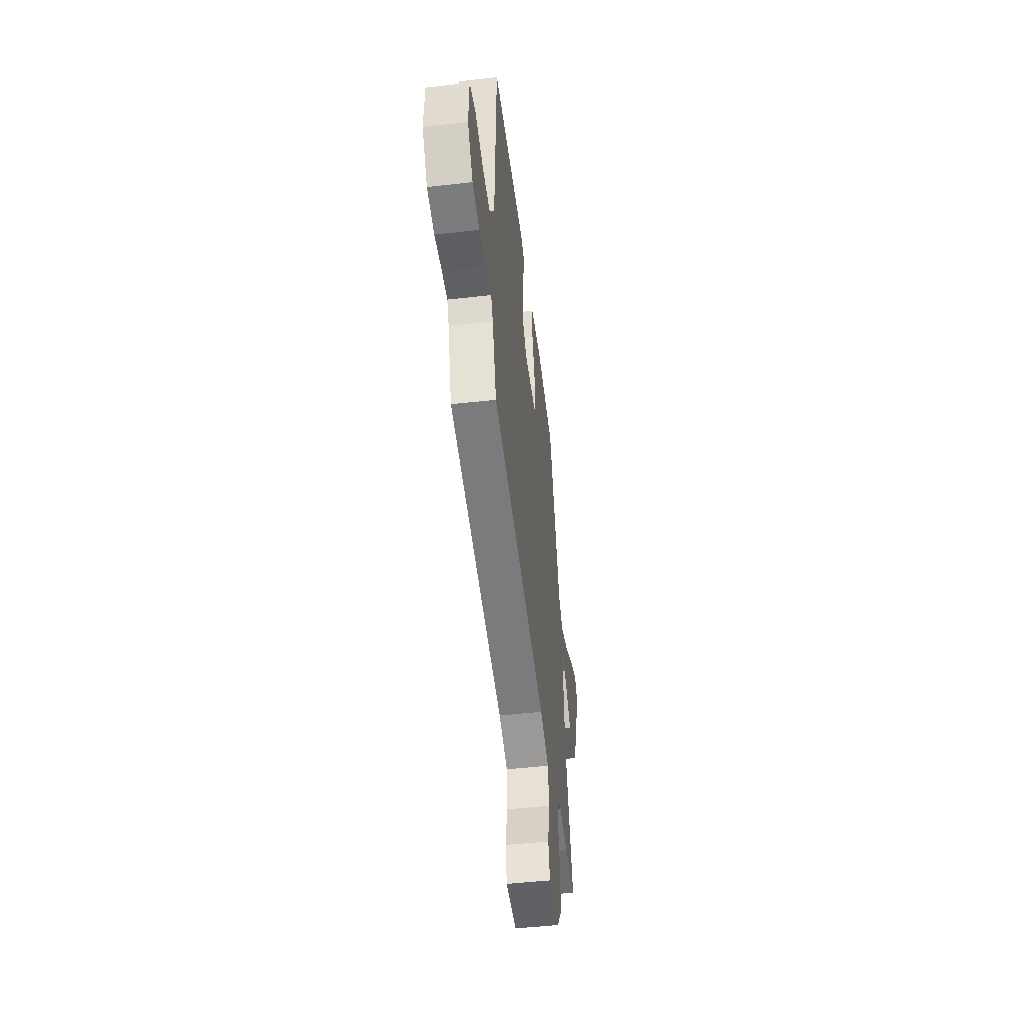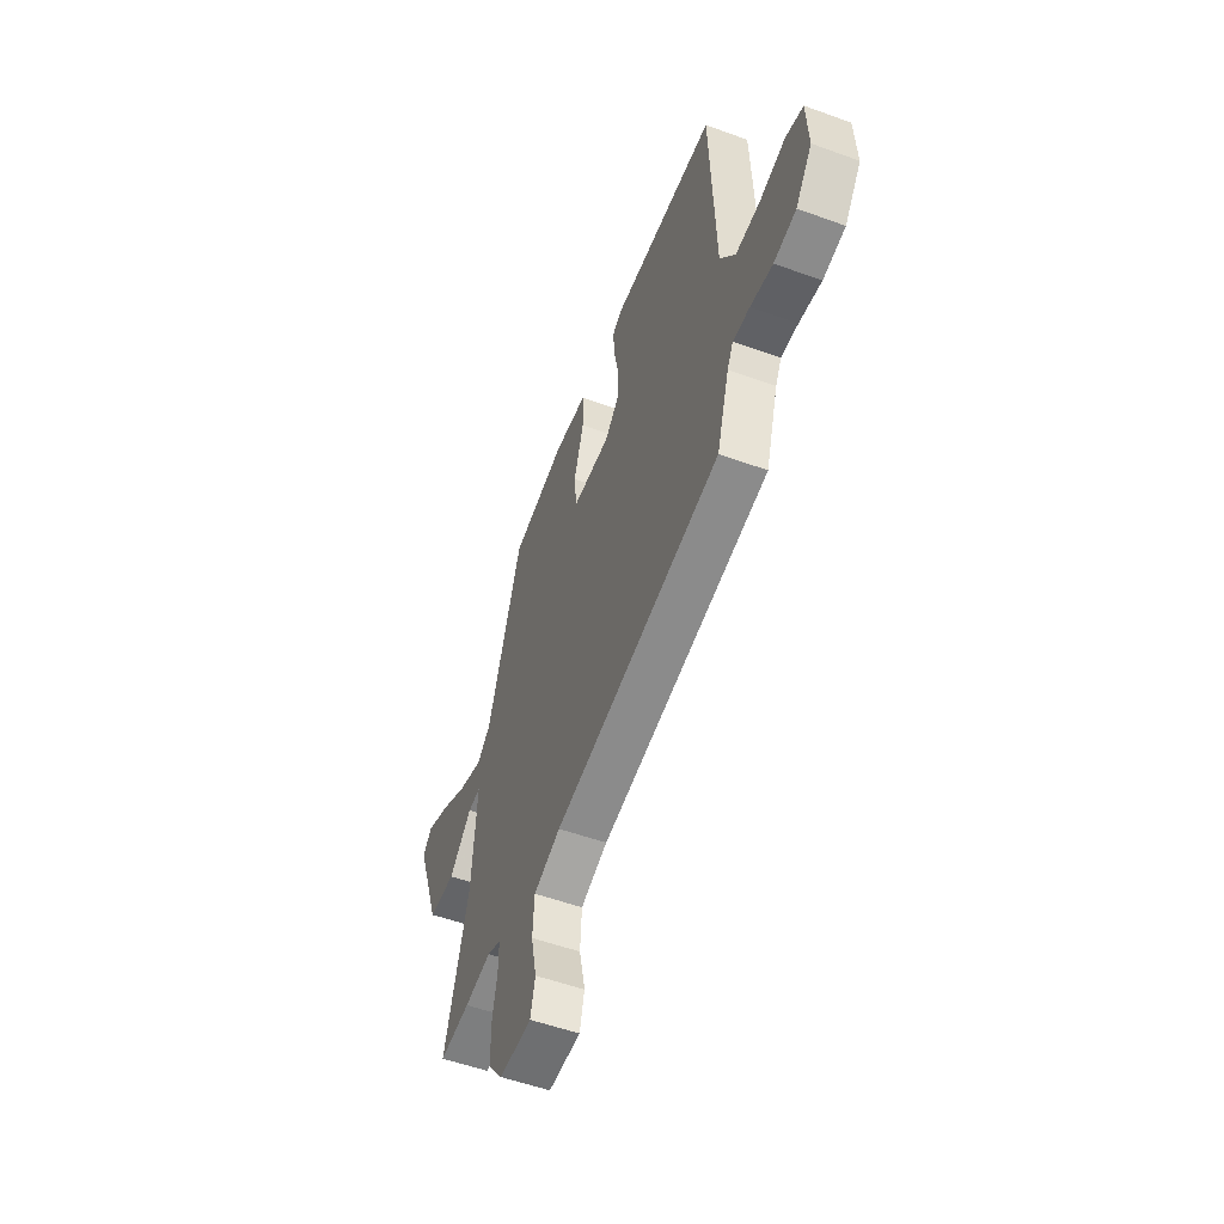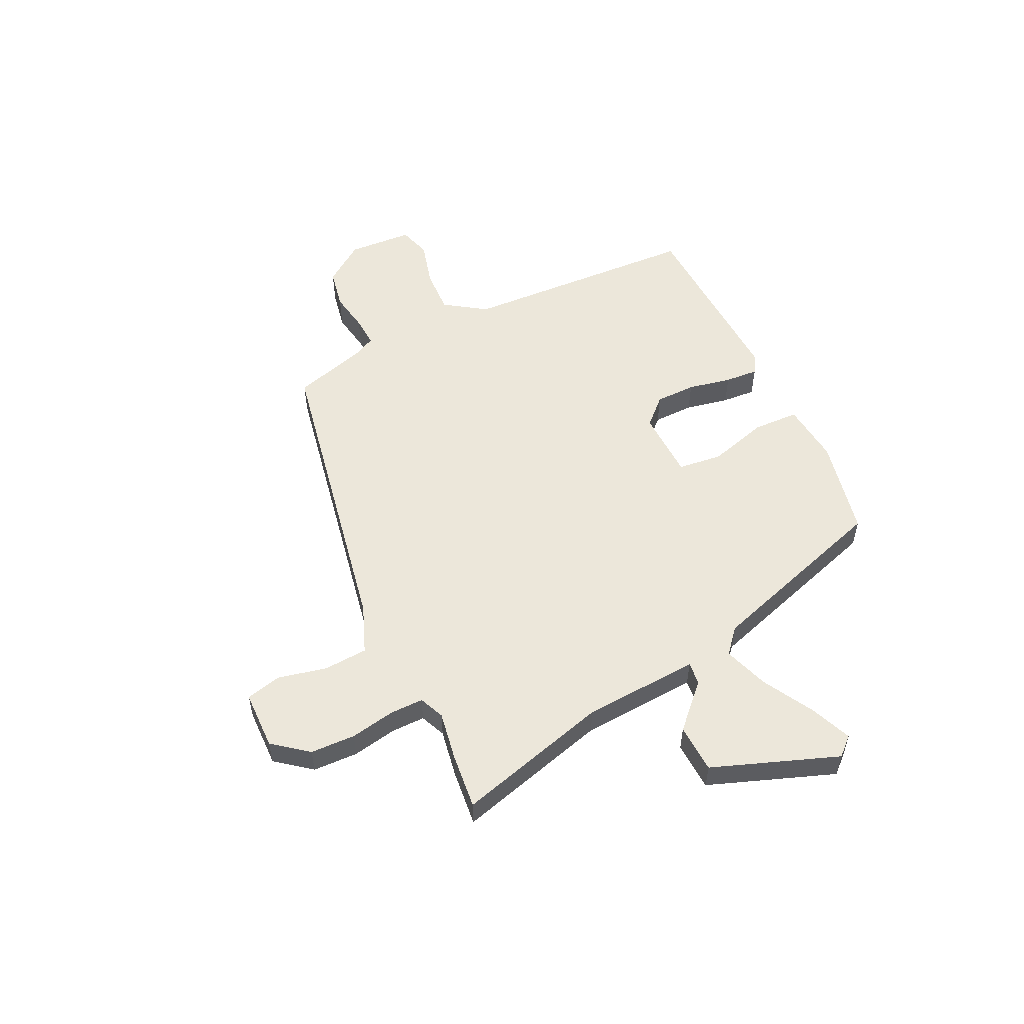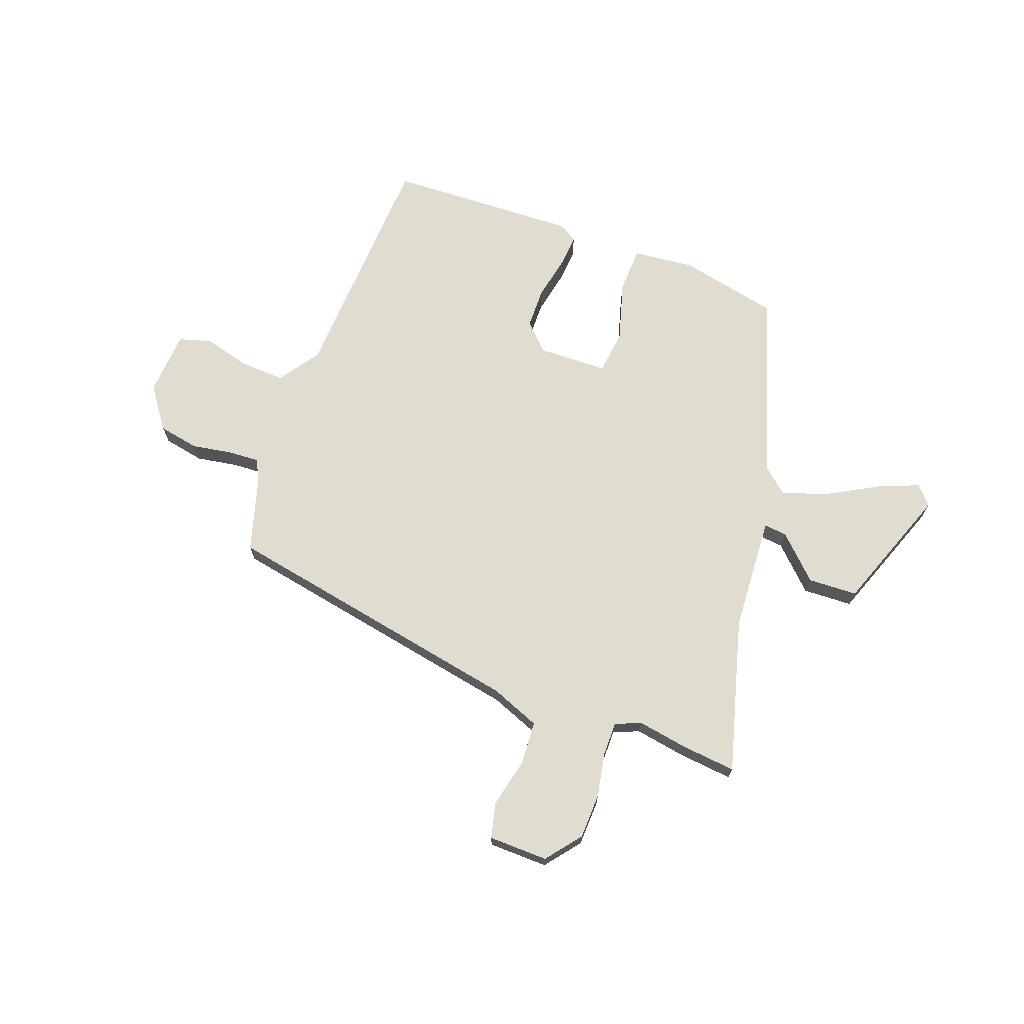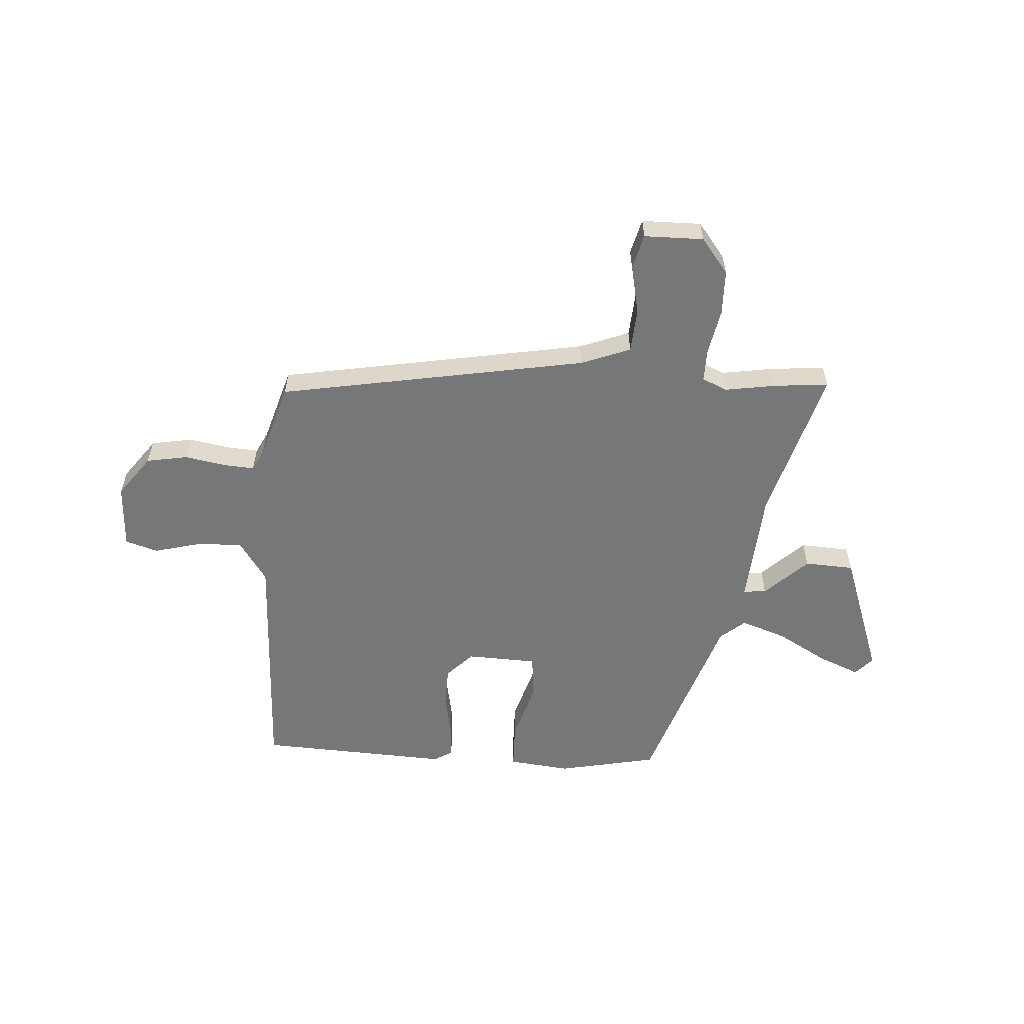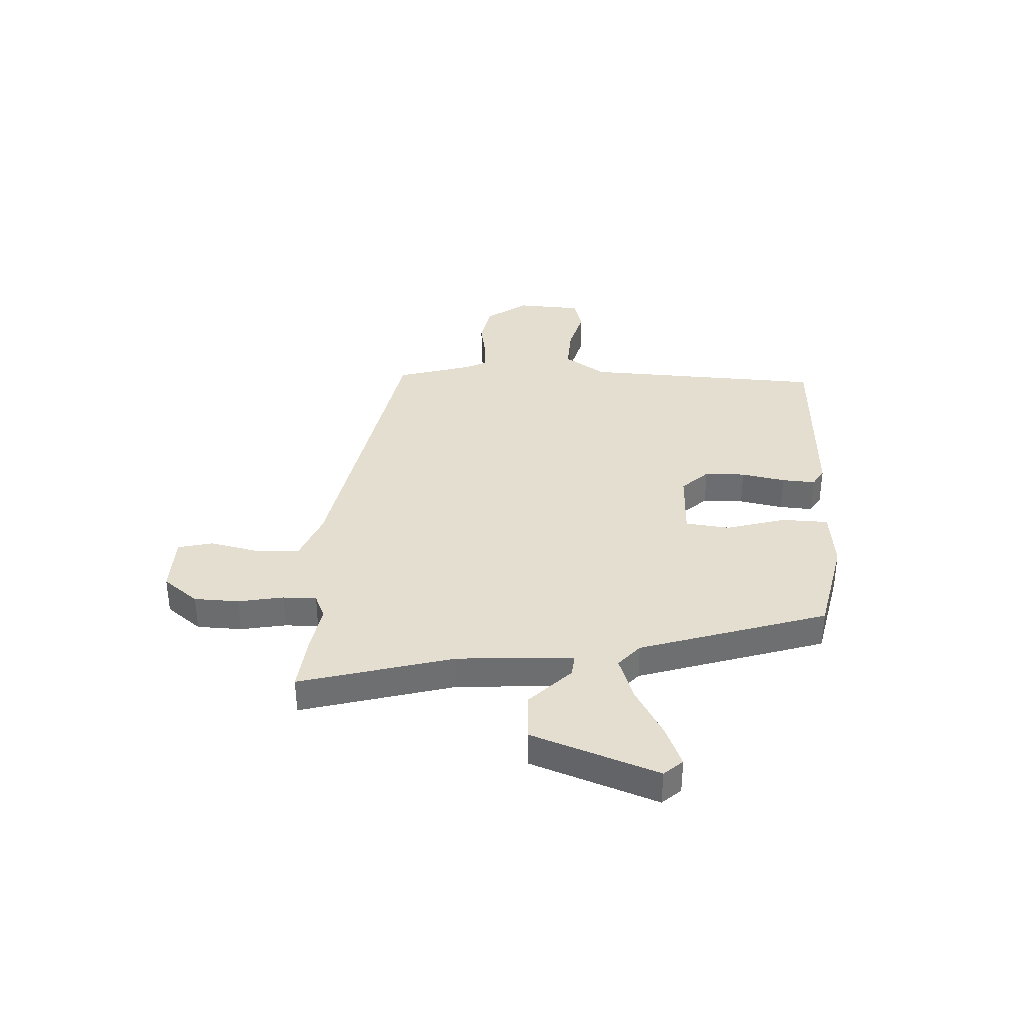
<metadata>
{"format":"obj","ext":"obj","renderer":"f3d","projection":"perspective","resolution":1024,"background":"white","views":[{"elev":-48.7,"azim":97.2,"up":"+Z"},{"elev":-54.1,"azim":68.9,"up":"+Z"},{"elev":53.8,"azim":-115.1,"up":"+Y"},{"elev":69.6,"azim":-159.1,"up":"+Y"},{"elev":-57.1,"azim":176.3,"up":"+Y"},{"elev":35.8,"azim":-86.6,"up":"+Y"}]}
</metadata>
<code>
v -0.352 0.07 0.482
v -0.161 0.07 0.521
v -0.043 0.07 0.508
v -0.041 0.07 0.419
v -0.075 0.07 0.305
v -0.066 0.07 0.22
v 0.068 0.07 0.215
v 0.117 0.07 0.265
v 0.119 0.07 0.343
v 0.103 0.07 0.427
v 0.099 0.07 0.491
v 0.135 0.07 0.512
v 0.5 0.07 0.494
v 0.517 0.07 0.032
v 0.57 0.07 -0.047
v 0.656 0.07 -0.044
v 0.746 0.07 -0.021
v 0.808 0.07 -0.04
v 0.814 0.07 -0.165
v 0.756 0.07 -0.243
v 0.678 0.07 -0.257
v 0.6 0.07 -0.243
v 0.541 0.07 -0.239
v 0.52 0.07 -0.28
v 0.476 0.07 -0.423
v -0.111 0.07 -0.527
v -0.205 0.07 -0.563
v -0.211 0.07 -0.647
v -0.191 0.07 -0.741
v -0.208 0.07 -0.808
v -0.321 0.07 -0.809
v -0.373 0.07 -0.742
v -0.375 0.07 -0.656
v -0.358 0.07 -0.57
v -0.357 0.07 -0.506
v -0.405 0.07 -0.485
v -0.499 0.07 -0.5
v -0.606 0.07 -0.51
v -0.522 0.07 -0.218
v -0.506 0.07 0.004
v -0.55 0.07 0
v -0.63 0.07 -0.077
v -0.724 0.07 -0.072
v -0.81 0.07 0.169
v -0.778 0.07 0.204
v -0.699 0.07 0.171
v -0.603 0.07 0.116
v -0.517 0.07 0.086
v -0.47 0.07 0.126
v -0.352 0 0.482
v -0.161 0 0.521
v -0.043 0 0.508
v -0.041 0 0.419
v -0.075 0 0.305
v -0.066 0 0.22
v 0.068 0 0.215
v 0.117 0 0.265
v 0.119 0 0.343
v 0.103 0 0.427
v 0.099 0 0.491
v 0.135 0 0.512
v 0.5 0 0.494
v 0.517 0 0.032
v 0.57 0 -0.047
v 0.656 0 -0.044
v 0.746 0 -0.021
v 0.808 0 -0.04
v 0.814 0 -0.165
v 0.756 0 -0.243
v 0.678 0 -0.257
v 0.6 0 -0.243
v 0.541 0 -0.239
v 0.52 0 -0.28
v 0.476 0 -0.423
v -0.111 0 -0.527
v -0.205 0 -0.563
v -0.211 0 -0.647
v -0.191 0 -0.741
v -0.208 0 -0.808
v -0.321 0 -0.809
v -0.373 0 -0.742
v -0.375 0 -0.656
v -0.358 0 -0.57
v -0.357 0 -0.506
v -0.405 0 -0.485
v -0.499 0 -0.5
v -0.606 0 -0.51
v -0.522 0 -0.218
v -0.506 0 0.004
v -0.55 0 0
v -0.63 0 -0.077
v -0.724 0 -0.072
v -0.81 0 0.169
v -0.778 0 0.204
v -0.699 0 0.171
v -0.603 0 0.116
v -0.517 0 0.086
v -0.47 0 0.126
f 44 45 46 47
f 44 47 48
f 41 42 43 44
f 40 41 44 48
f 36 37 38 39
f 35 36 39 40
f 31 32 33 34
f 31 34 35
f 28 29 30 31
f 27 28 31 35
f 26 27 35 40
f 24 25 26 40
f 19 20 21 22
f 19 22 23
f 16 17 18 19
f 15 16 19 23
f 14 15 23 24
f 9 10 11 12
f 8 9 12 13
f 7 8 13 14
f 2 3 4 5
f 49 1 2 5
f 49 5 6
f 24 40 48 49
f 14 24 49
f 6 7 14 49
f 96 95 94 93
f 97 96 93
f 93 92 91 90
f 97 93 90 89
f 88 87 86 85
f 89 88 85 84
f 83 82 81 80
f 84 83 80
f 80 79 78 77
f 84 80 77 76
f 89 84 76 75
f 89 75 74 73
f 71 70 69 68
f 72 71 68
f 68 67 66 65
f 72 68 65 64
f 73 72 64 63
f 61 60 59 58
f 62 61 58 57
f 63 62 57 56
f 54 53 52 51
f 54 51 50 98
f 55 54 98
f 98 97 89 73
f 98 73 63
f 98 63 56 55
f 1 50 51 2
f 2 51 52 3
f 3 52 53 4
f 4 53 54 5
f 5 54 55 6
f 6 55 56 7
f 7 56 57 8
f 8 57 58 9
f 9 58 59 10
f 10 59 60 11
f 11 60 61 12
f 12 61 62 13
f 13 62 63 14
f 14 63 64 15
f 15 64 65 16
f 16 65 66 17
f 17 66 67 18
f 18 67 68 19
f 19 68 69 20
f 20 69 70 21
f 21 70 71 22
f 22 71 72 23
f 23 72 73 24
f 24 73 74 25
f 25 74 75 26
f 26 75 76 27
f 27 76 77 28
f 28 77 78 29
f 29 78 79 30
f 30 79 80 31
f 31 80 81 32
f 32 81 82 33
f 33 82 83 34
f 34 83 84 35
f 35 84 85 36
f 36 85 86 37
f 37 86 87 38
f 38 87 88 39
f 39 88 89 40
f 40 89 90 41
f 41 90 91 42
f 42 91 92 43
f 43 92 93 44
f 44 93 94 45
f 45 94 95 46
f 46 95 96 47
f 47 96 97 48
f 48 97 98 49
f 49 98 50 1

</code>
